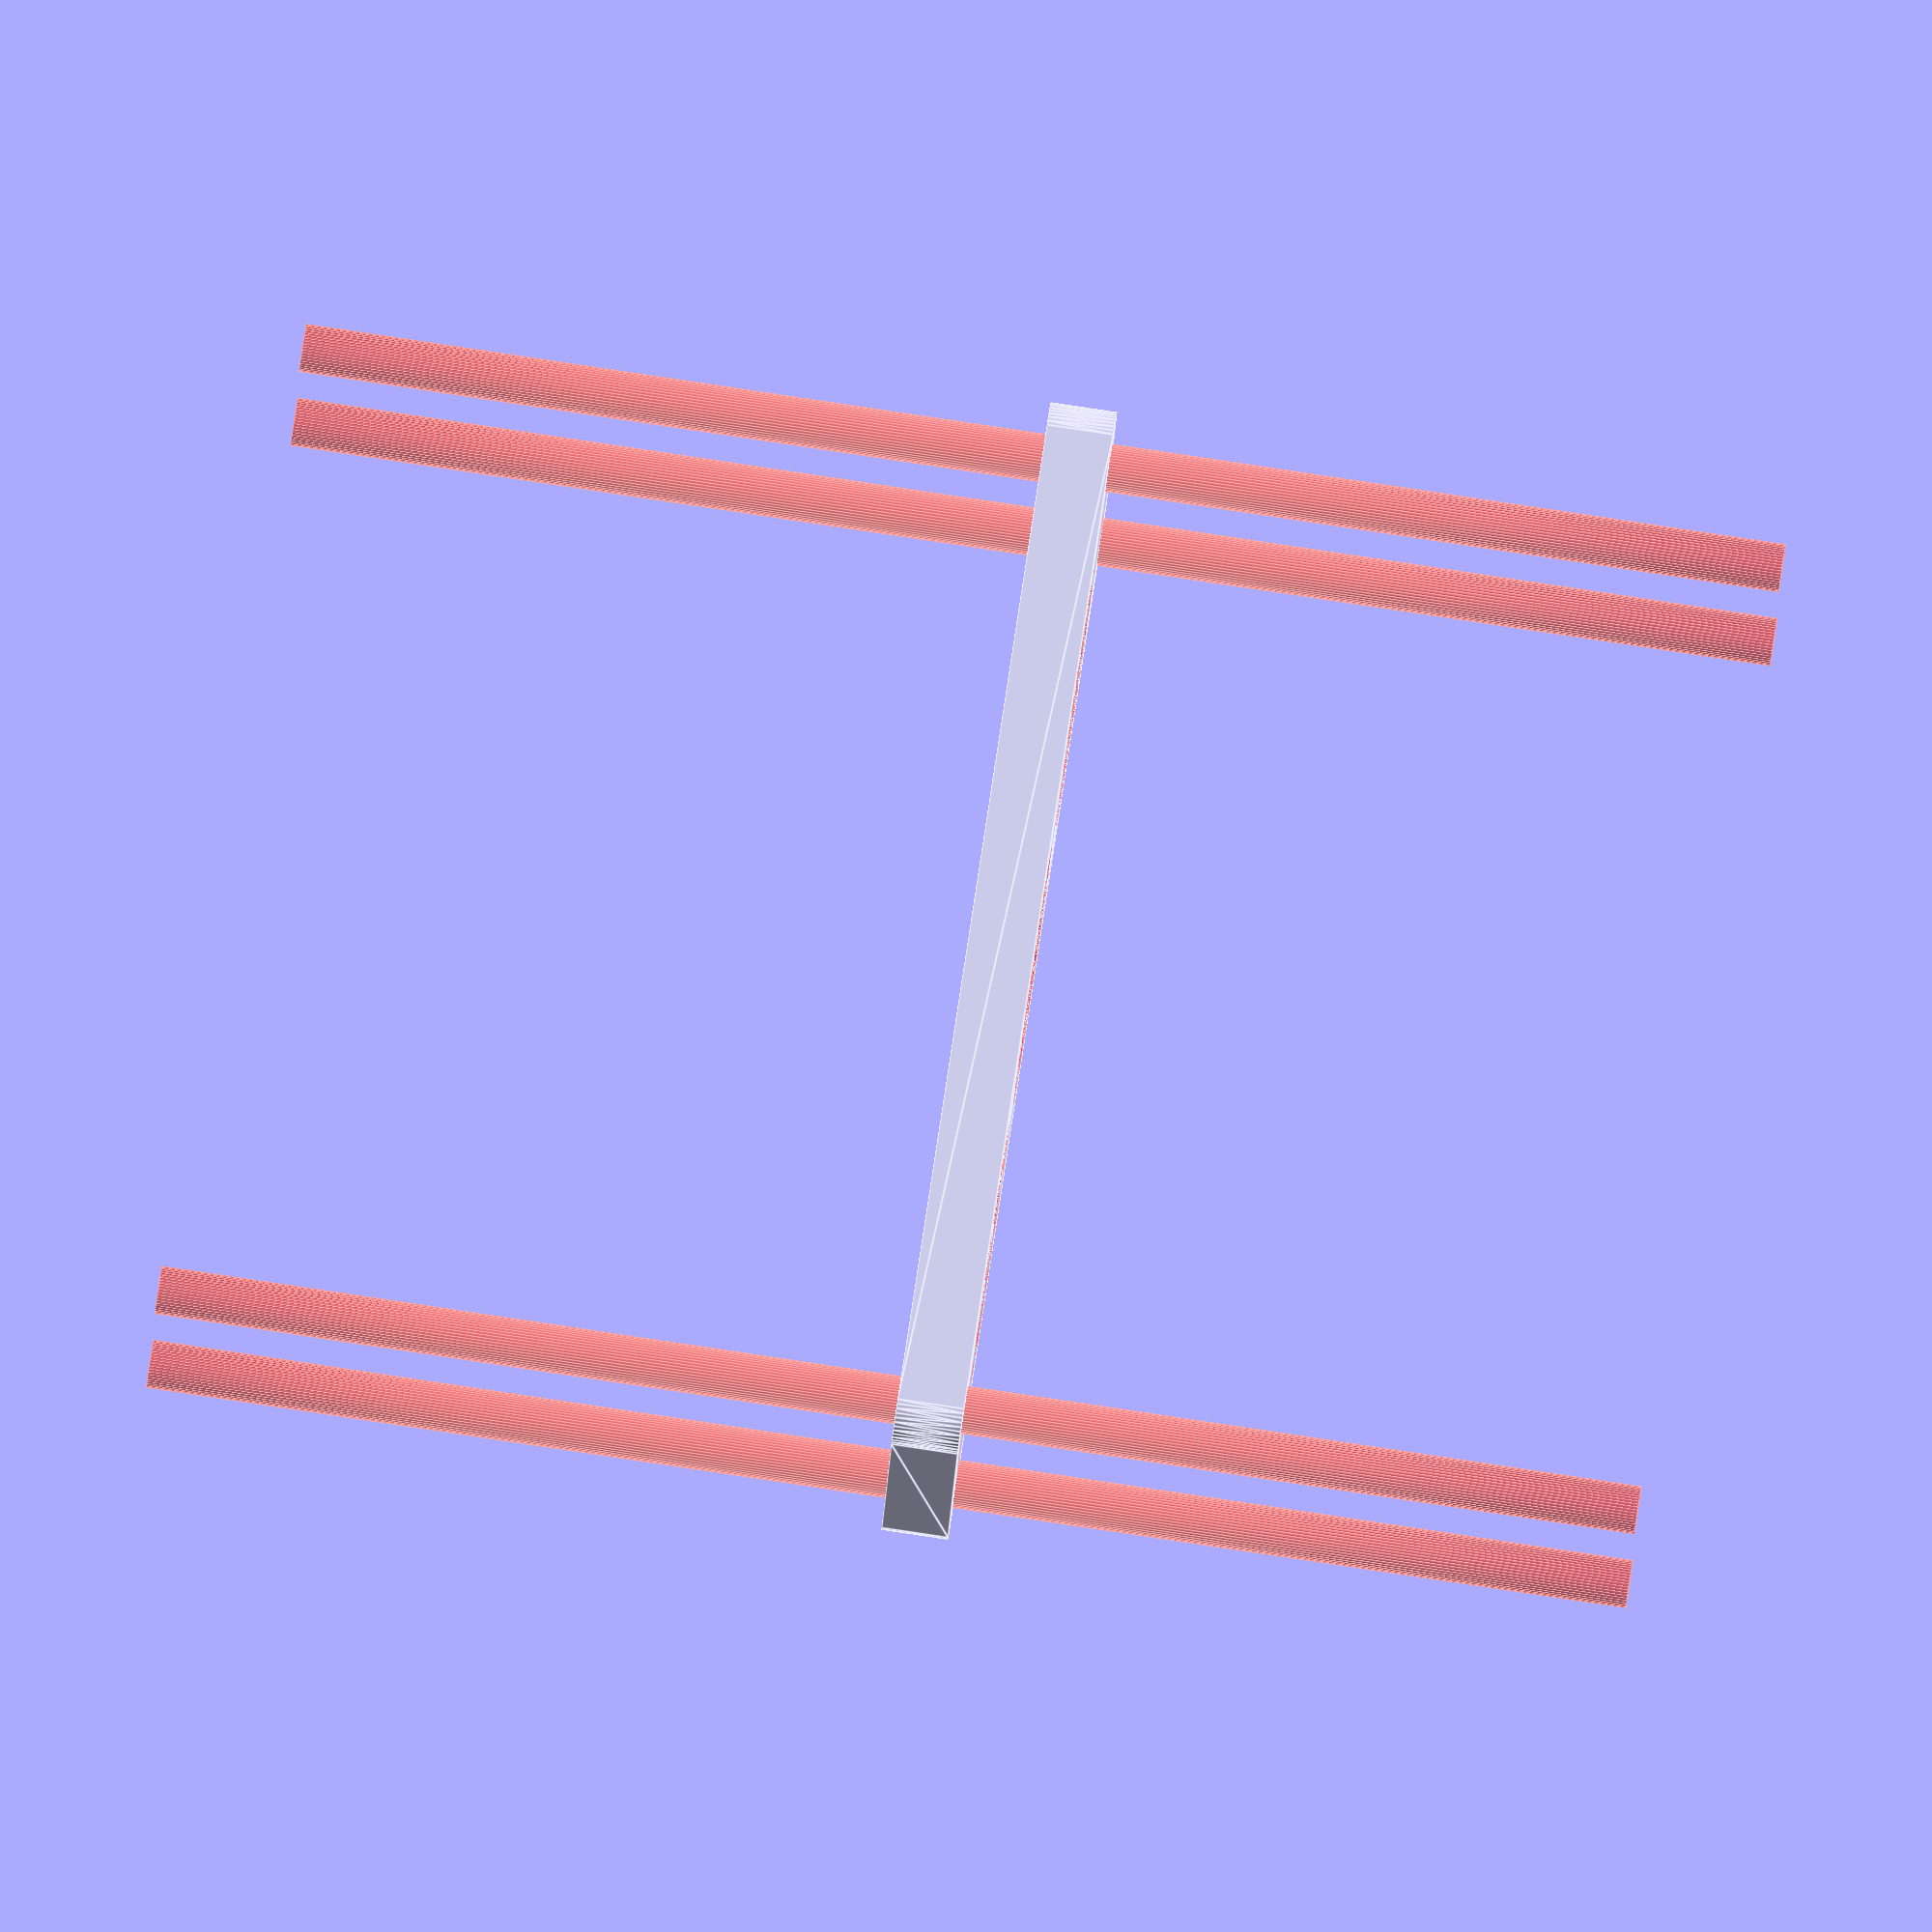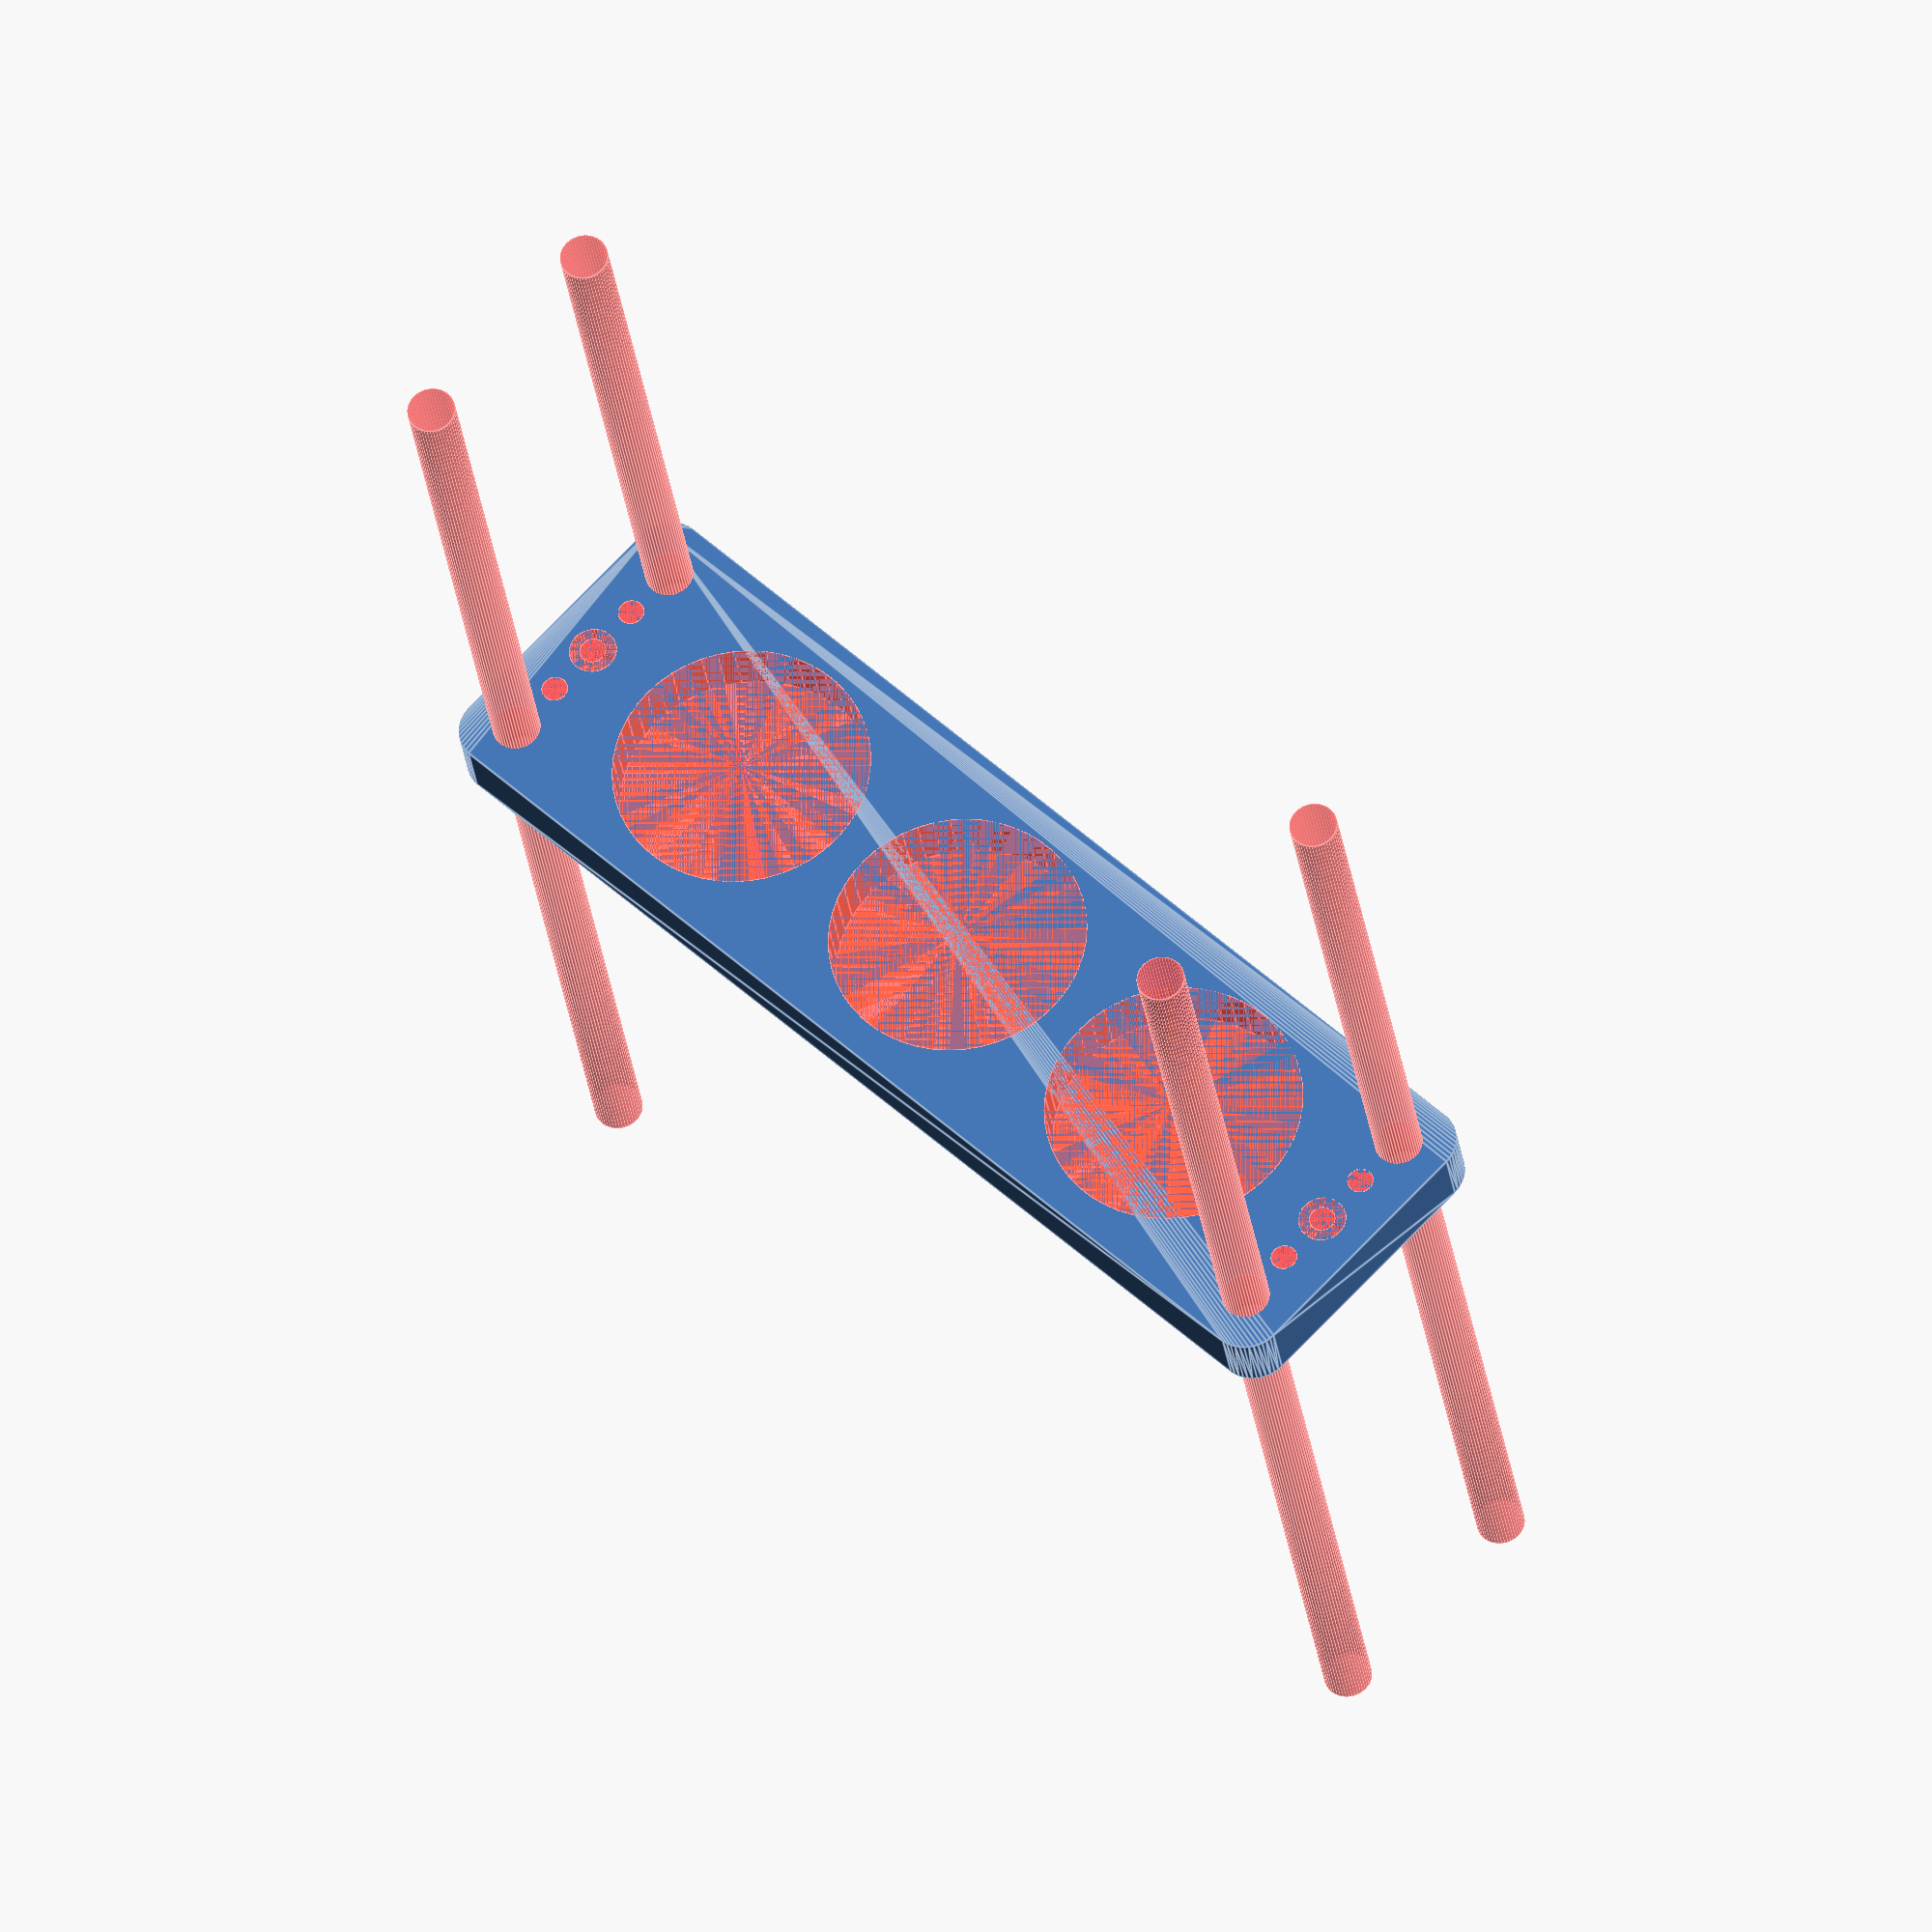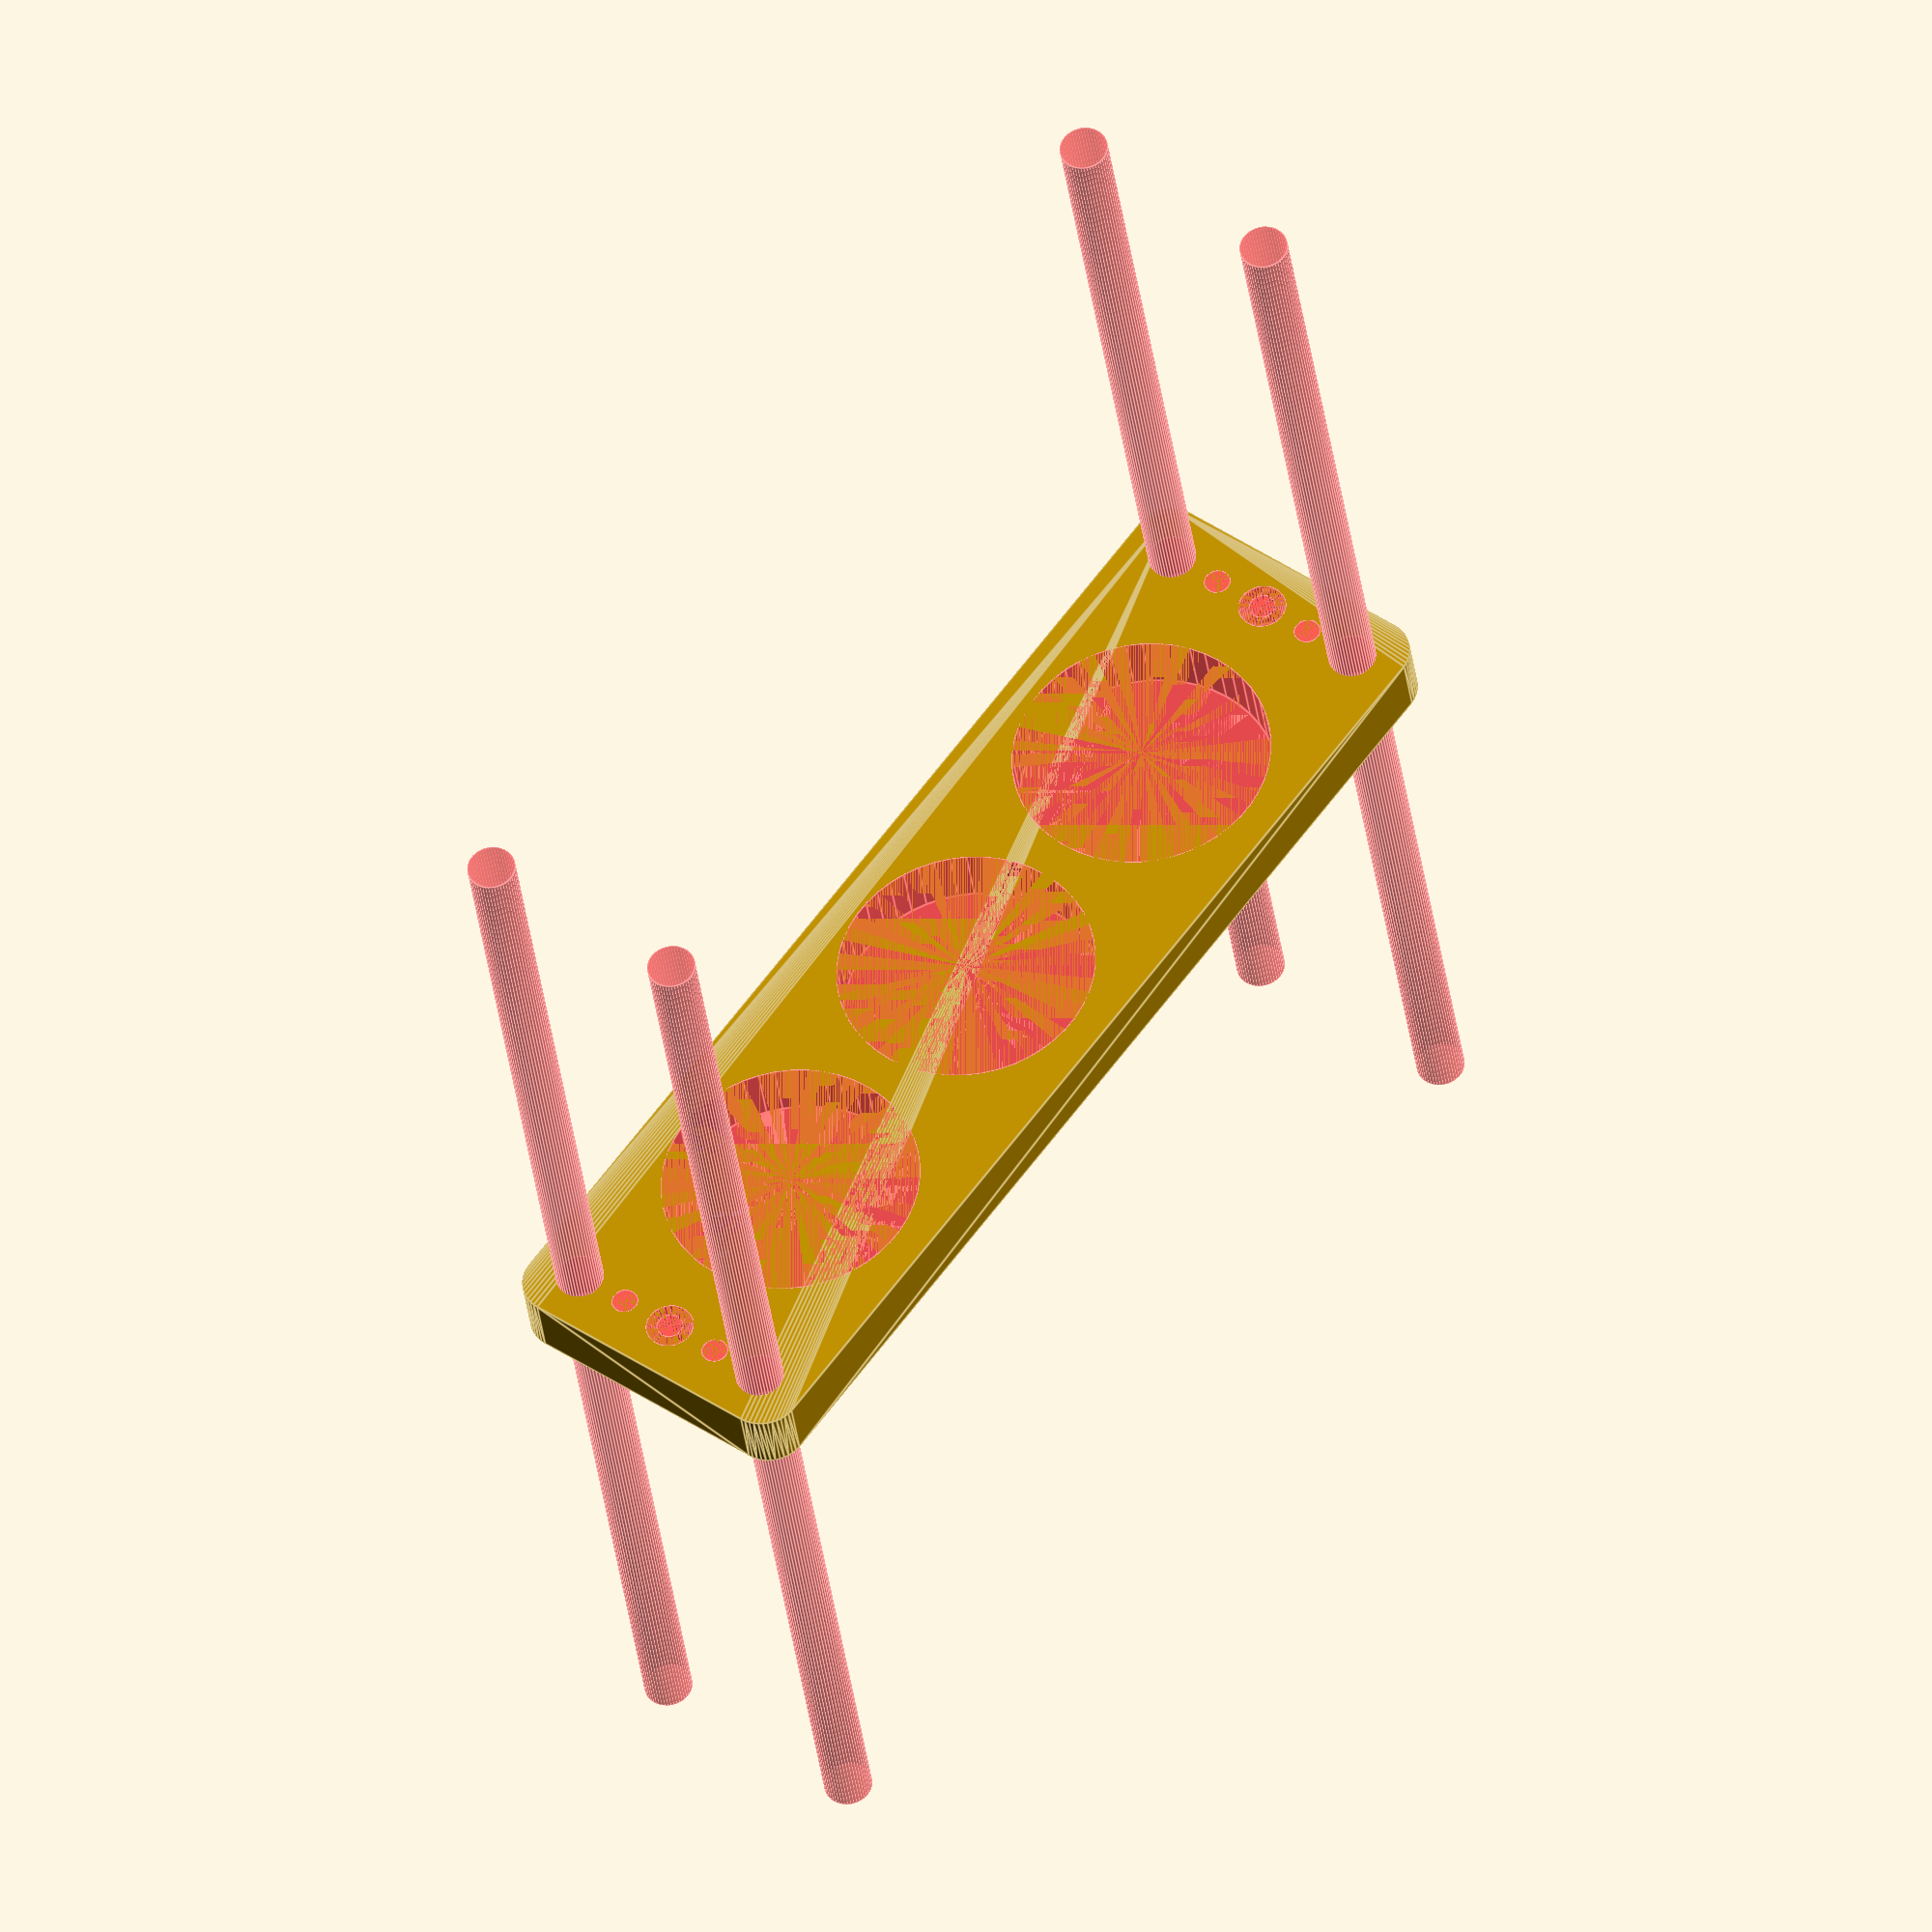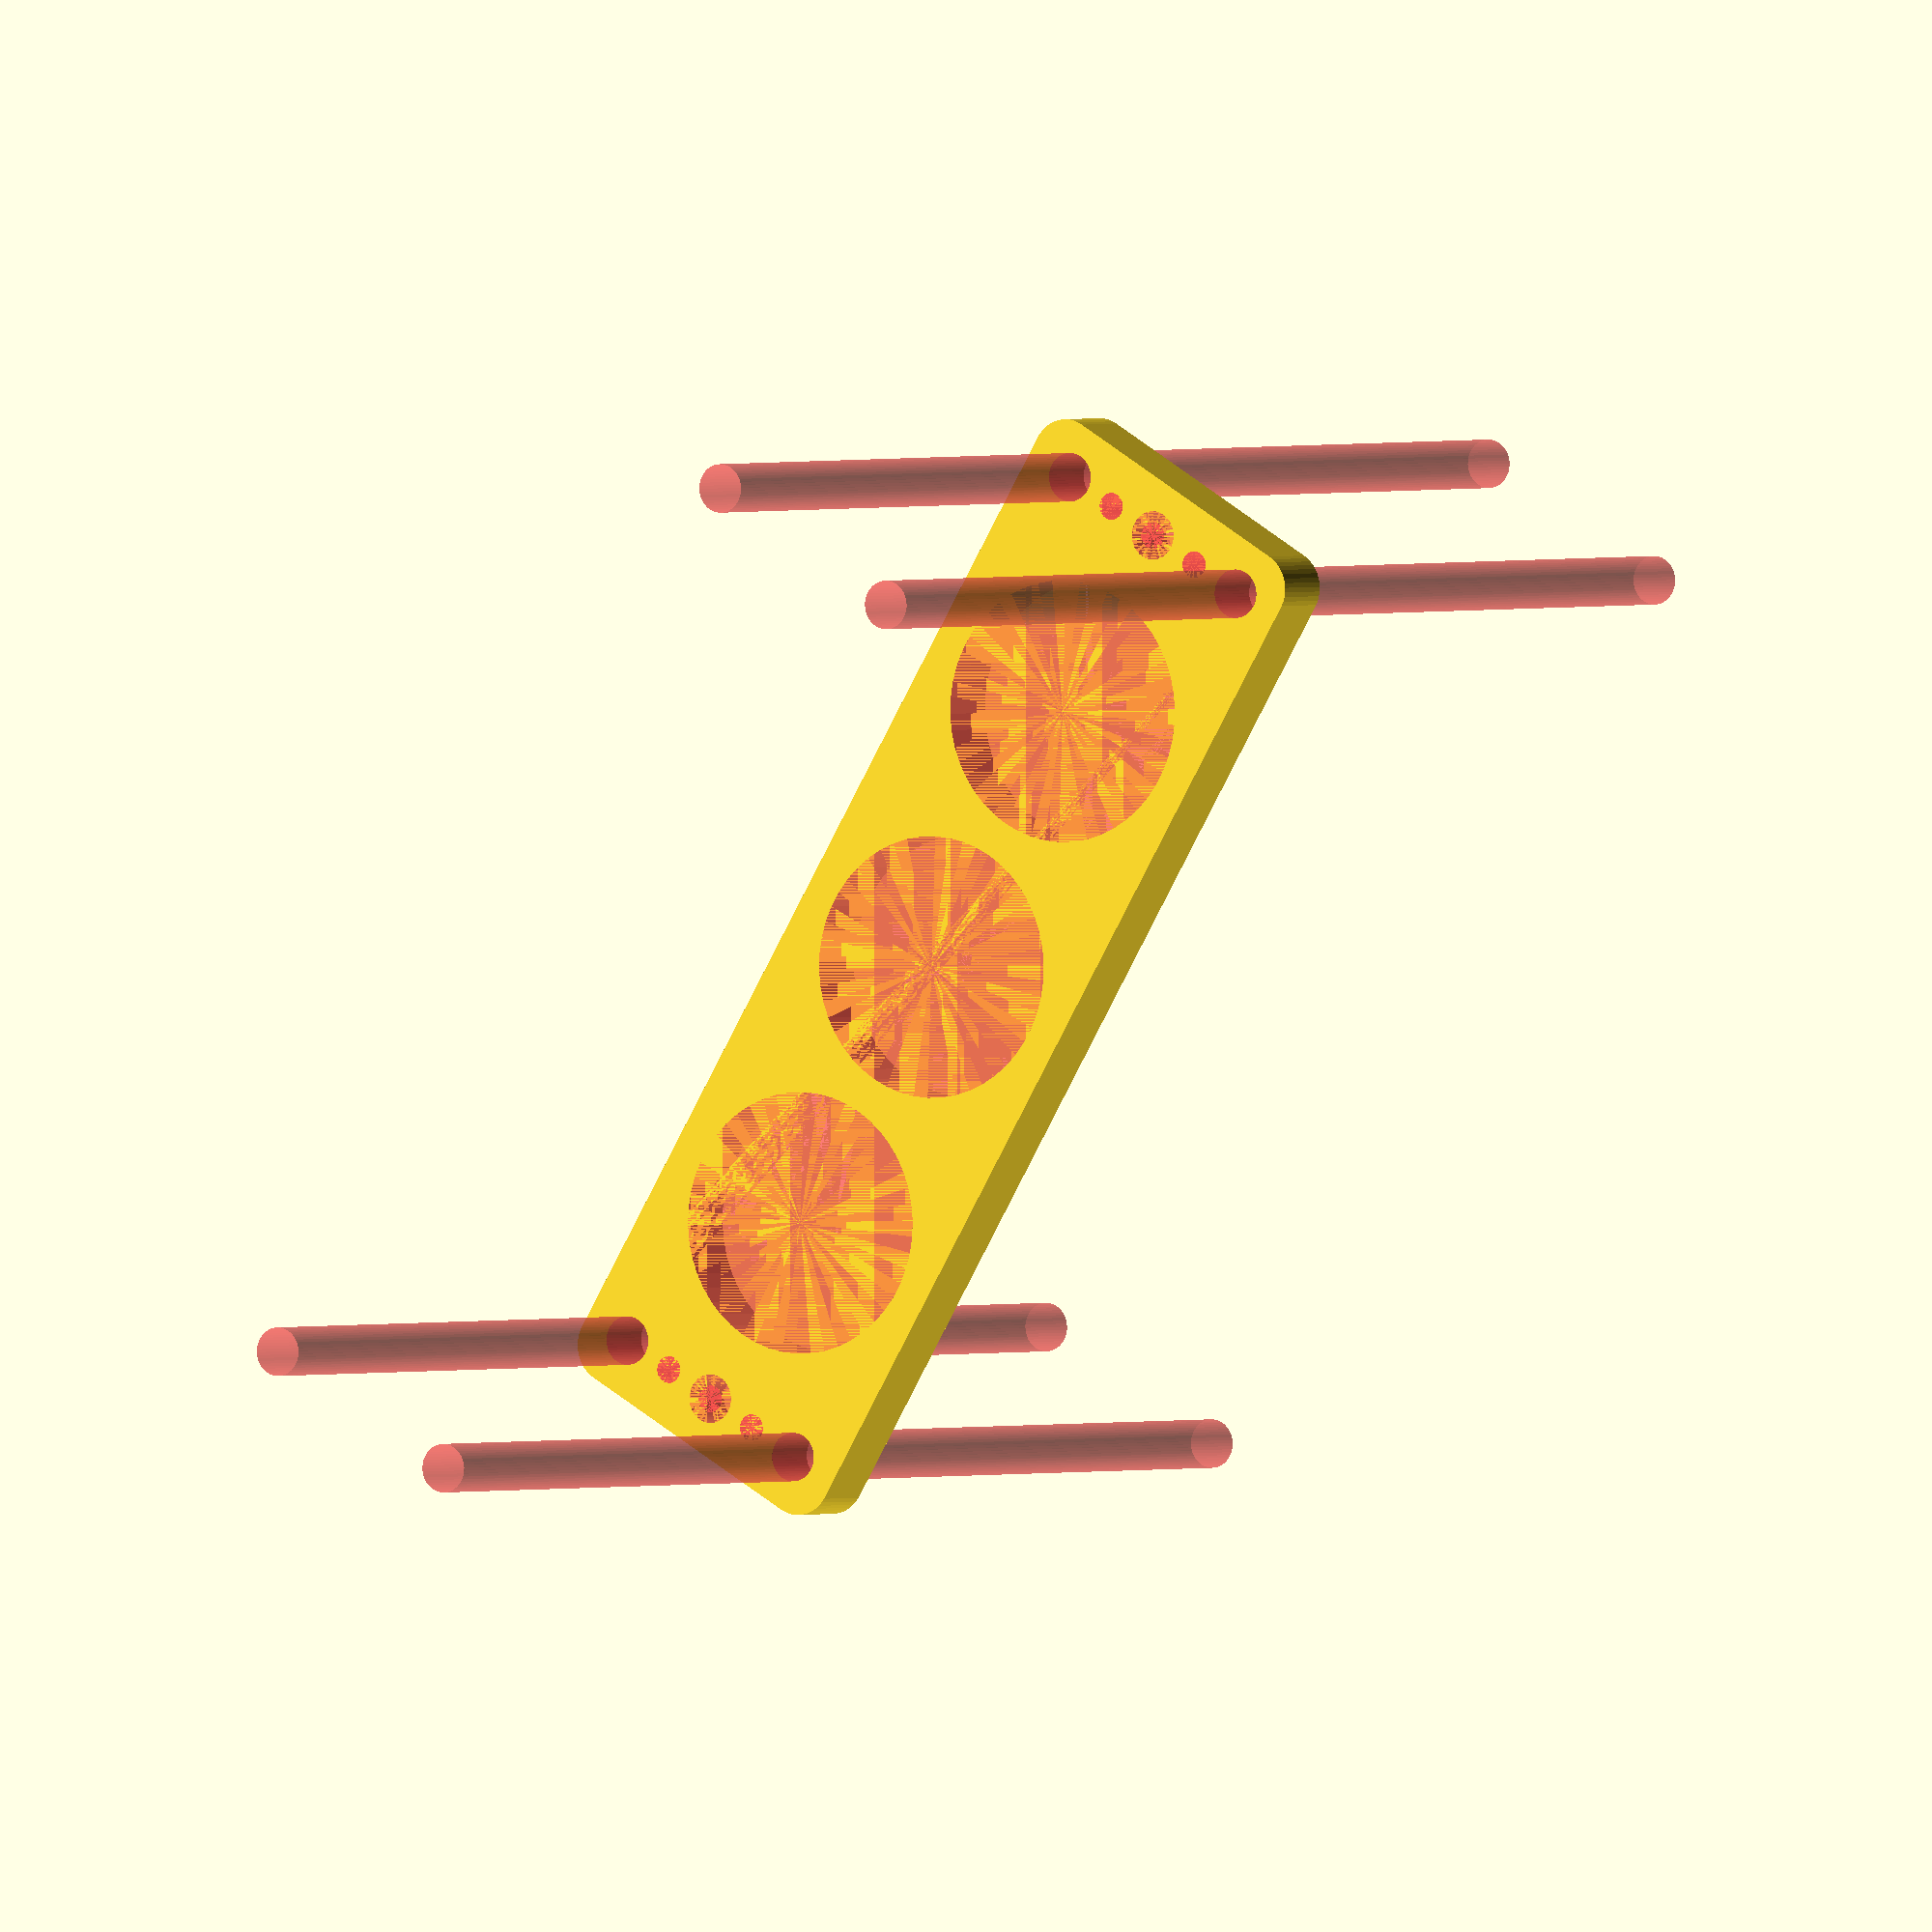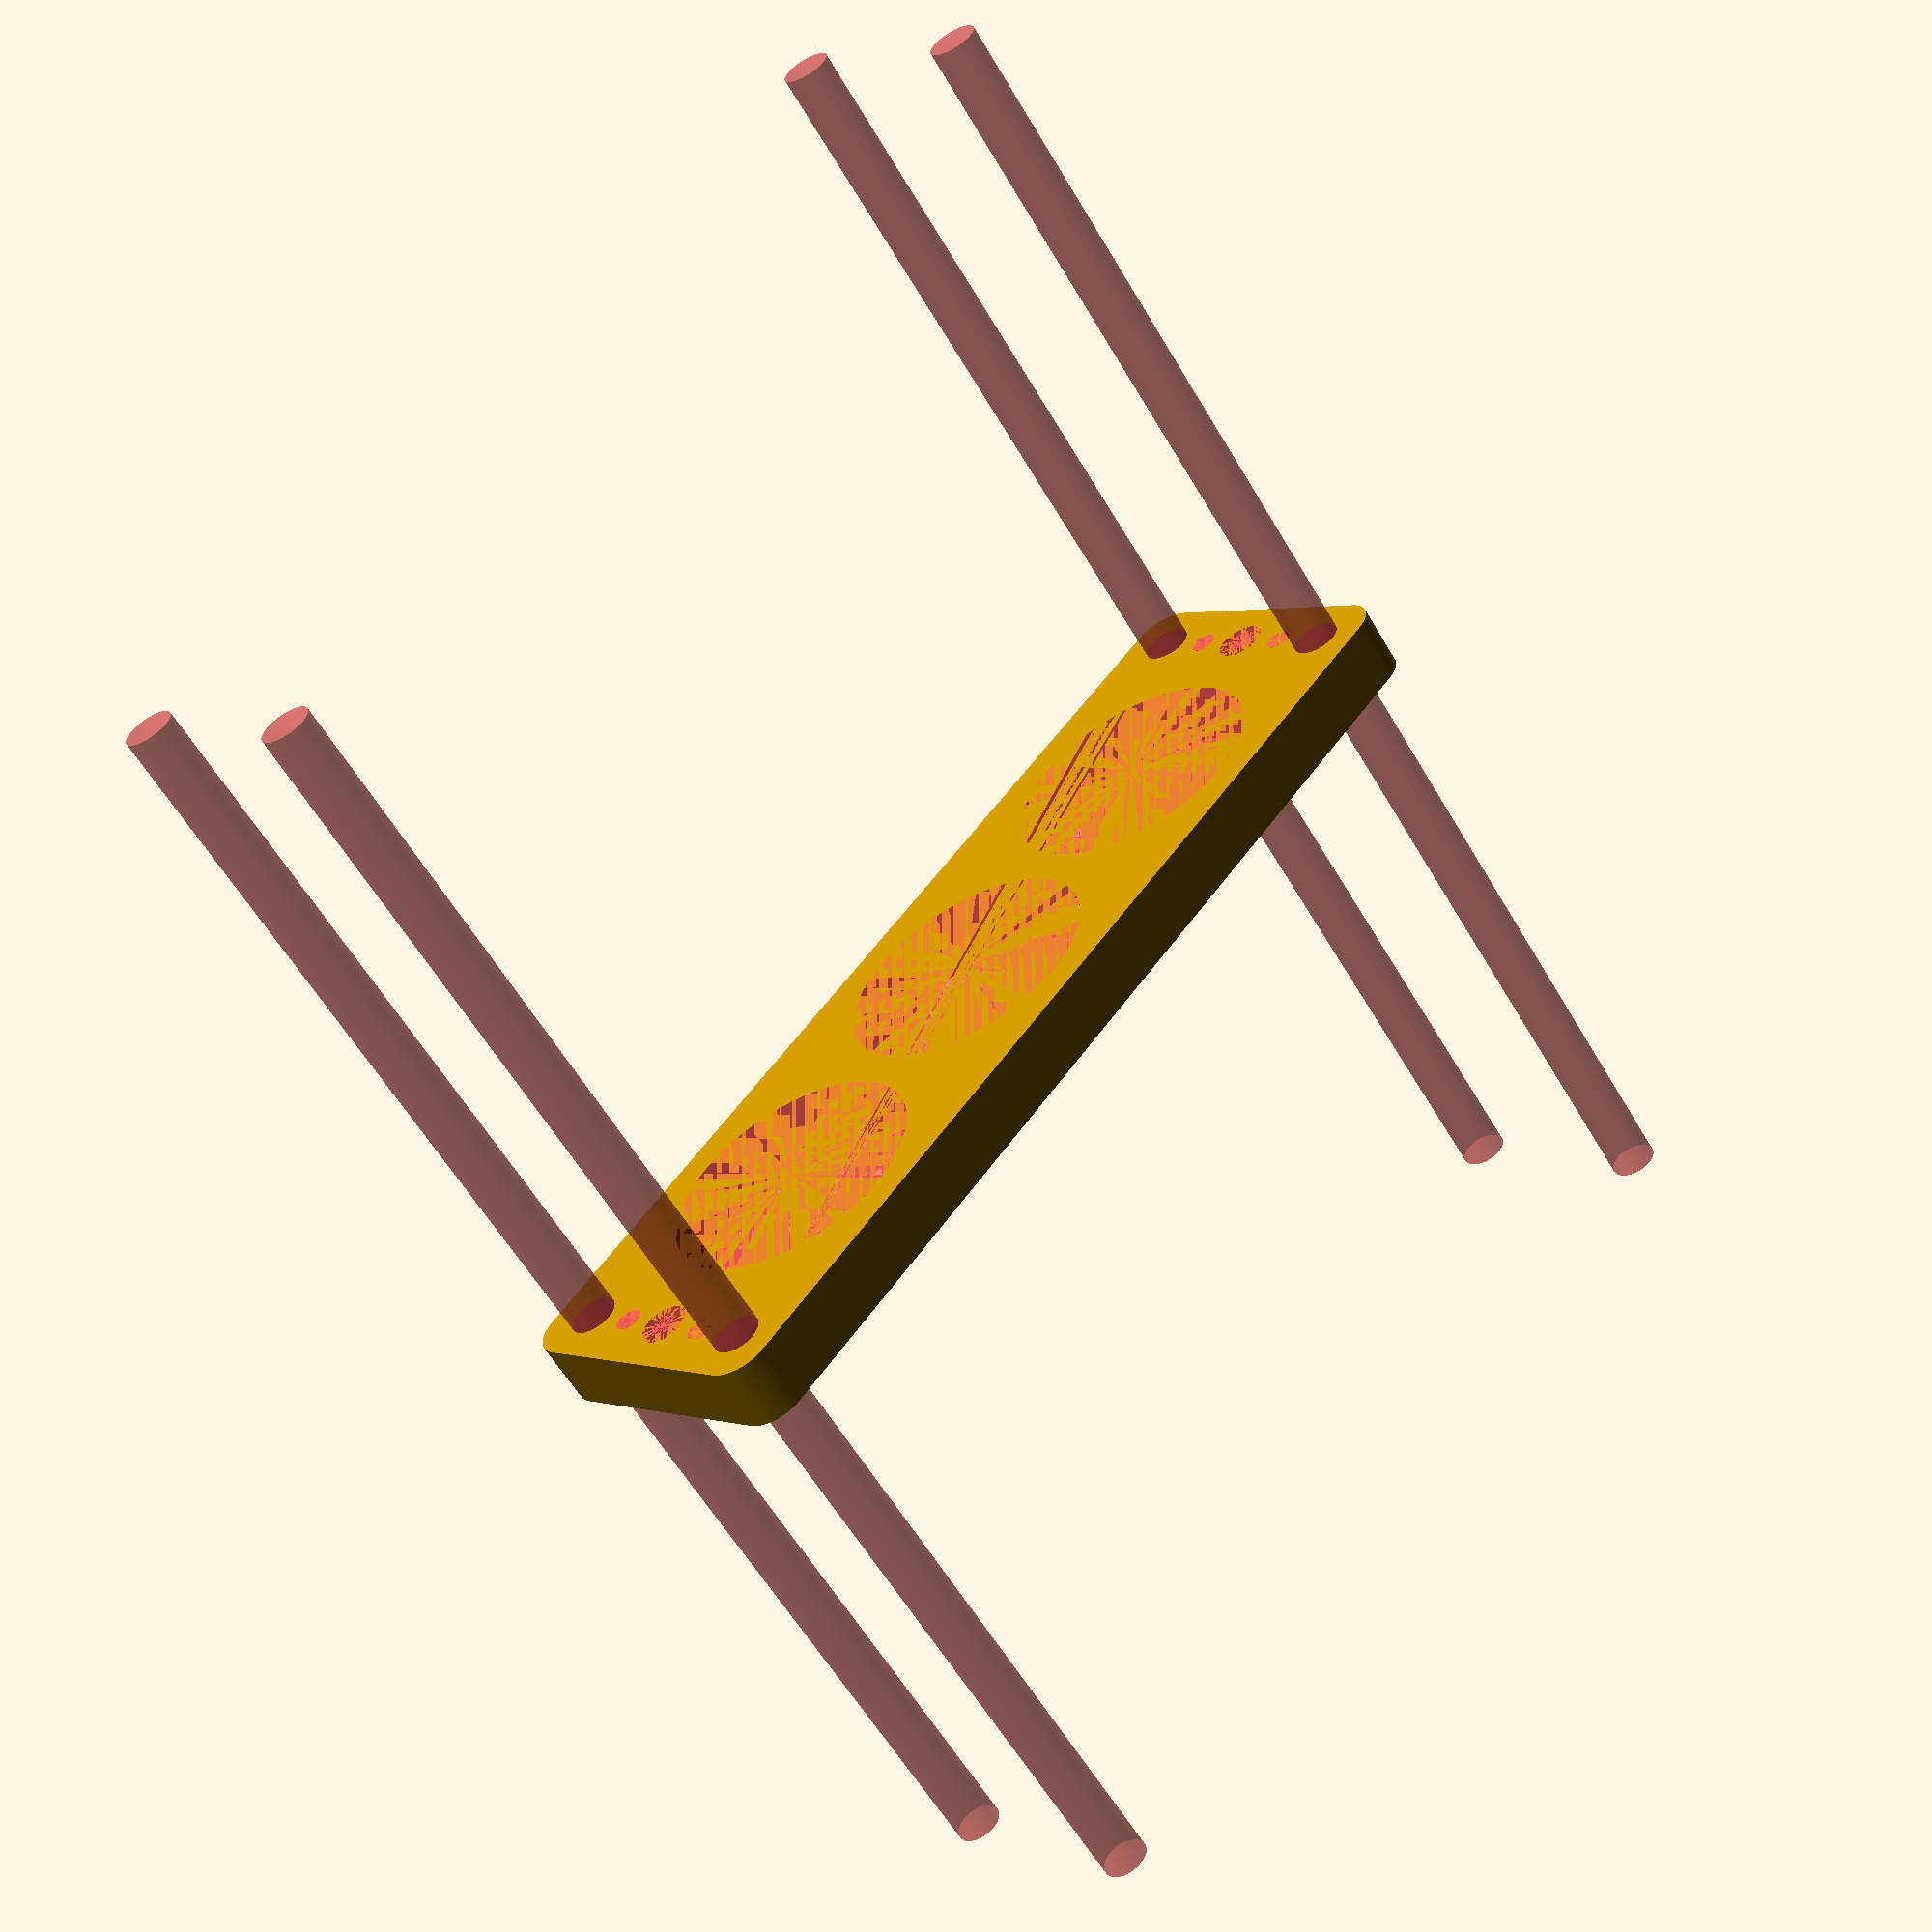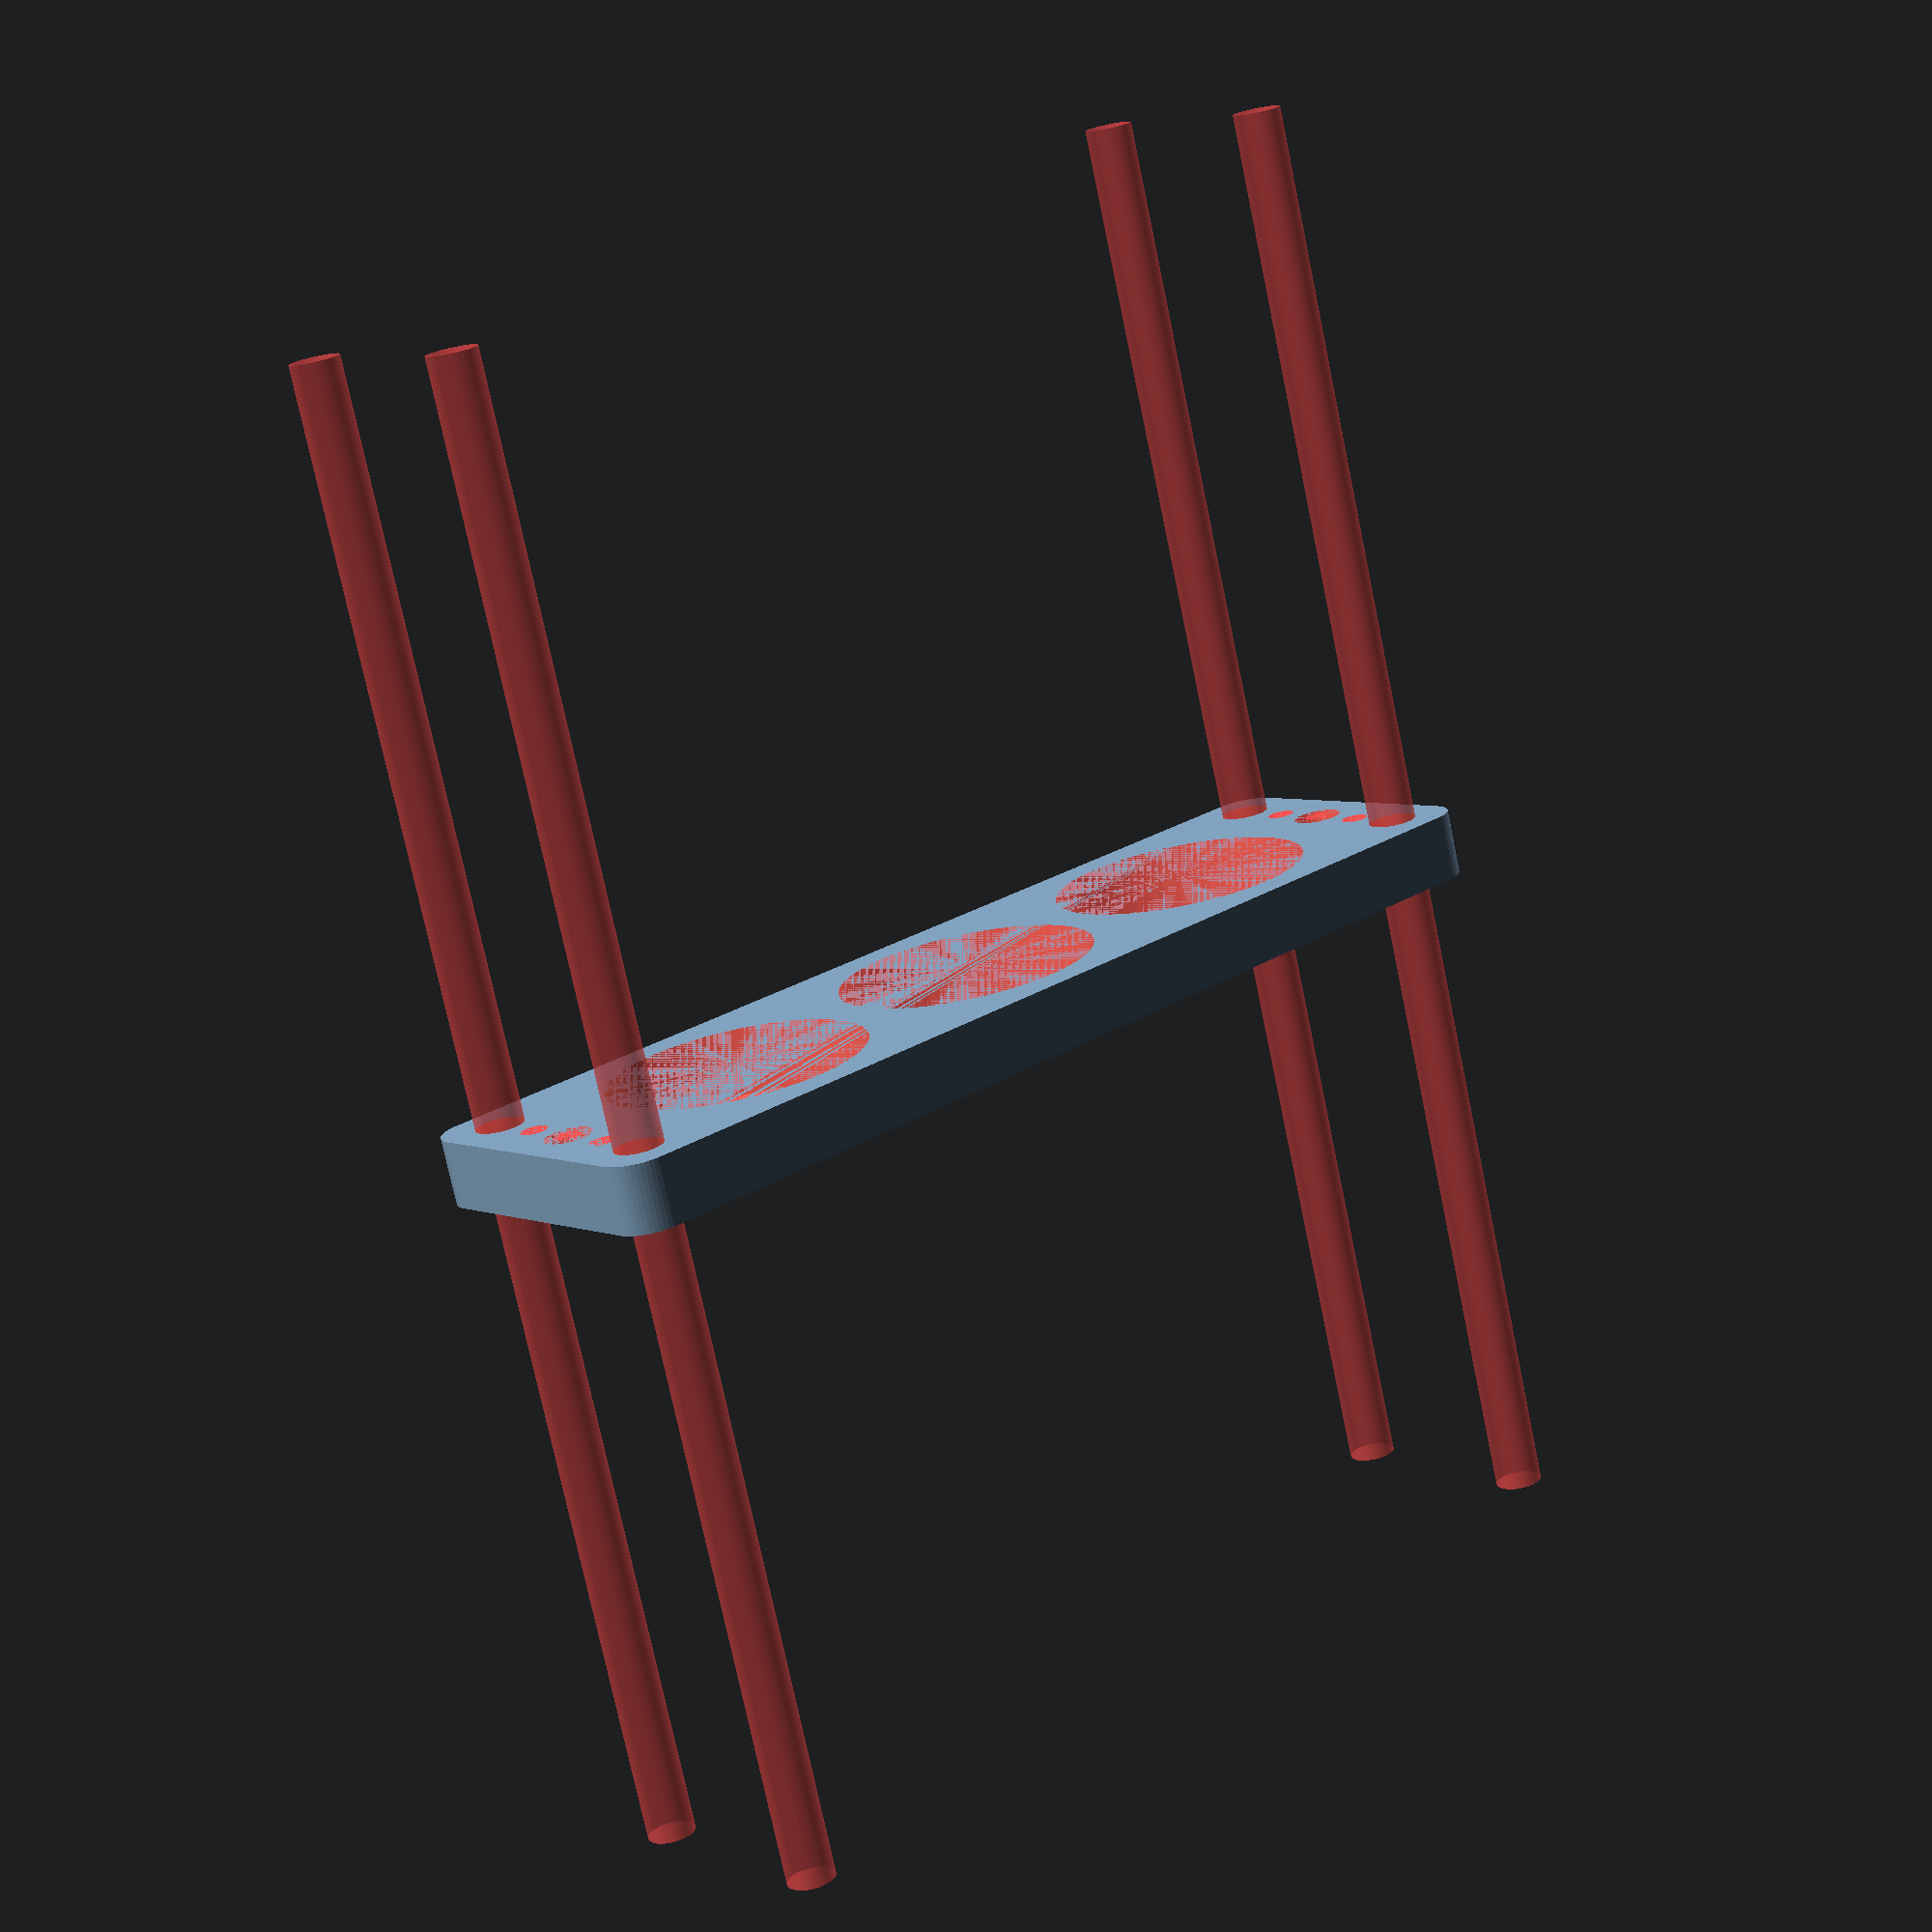
<openscad>
$fn = 50;


difference() {
	union() {
		hull() {
			translate(v = [-69.5000000000, 17.0000000000, 0]) {
				cylinder(h = 9, r = 5);
			}
			translate(v = [69.5000000000, 17.0000000000, 0]) {
				cylinder(h = 9, r = 5);
			}
			translate(v = [-69.5000000000, -17.0000000000, 0]) {
				cylinder(h = 9, r = 5);
			}
			translate(v = [69.5000000000, -17.0000000000, 0]) {
				cylinder(h = 9, r = 5);
			}
		}
	}
	union() {
		#translate(v = [-67.5000000000, -15.0000000000, 0]) {
			cylinder(h = 9, r = 3.2500000000);
		}
		#translate(v = [-67.5000000000, 0.0000000000, 0]) {
			cylinder(h = 9, r = 3.2500000000);
		}
		#translate(v = [-67.5000000000, 15.0000000000, 0]) {
			cylinder(h = 9, r = 3.2500000000);
		}
		#translate(v = [67.5000000000, -15.0000000000, 0]) {
			cylinder(h = 9, r = 3.2500000000);
		}
		#translate(v = [67.5000000000, 0.0000000000, 0]) {
			cylinder(h = 9, r = 3.2500000000);
		}
		#translate(v = [67.5000000000, 15.0000000000, 0]) {
			cylinder(h = 9, r = 3.2500000000);
		}
		#translate(v = [-67.5000000000, -15.0000000000, -100.0000000000]) {
			cylinder(h = 200, r = 3.2500000000);
		}
		#translate(v = [-67.5000000000, 15.0000000000, -100.0000000000]) {
			cylinder(h = 200, r = 3.2500000000);
		}
		#translate(v = [67.5000000000, -15.0000000000, -100.0000000000]) {
			cylinder(h = 200, r = 3.2500000000);
		}
		#translate(v = [67.5000000000, 15.0000000000, -100.0000000000]) {
			cylinder(h = 200, r = 3.2500000000);
		}
		#translate(v = [-67.5000000000, -15.0000000000, 0]) {
			cylinder(h = 9, r = 1.8000000000);
		}
		#translate(v = [-67.5000000000, -7.5000000000, 0]) {
			cylinder(h = 9, r = 1.8000000000);
		}
		#translate(v = [-67.5000000000, 0.0000000000, 0]) {
			cylinder(h = 9, r = 1.8000000000);
		}
		#translate(v = [-67.5000000000, 7.5000000000, 0]) {
			cylinder(h = 9, r = 1.8000000000);
		}
		#translate(v = [-67.5000000000, 15.0000000000, 0]) {
			cylinder(h = 9, r = 1.8000000000);
		}
		#translate(v = [67.5000000000, -15.0000000000, 0]) {
			cylinder(h = 9, r = 1.8000000000);
		}
		#translate(v = [67.5000000000, -7.5000000000, 0]) {
			cylinder(h = 9, r = 1.8000000000);
		}
		#translate(v = [67.5000000000, 0.0000000000, 0]) {
			cylinder(h = 9, r = 1.8000000000);
		}
		#translate(v = [67.5000000000, 7.5000000000, 0]) {
			cylinder(h = 9, r = 1.8000000000);
		}
		#translate(v = [67.5000000000, 15.0000000000, 0]) {
			cylinder(h = 9, r = 1.8000000000);
		}
		#translate(v = [-67.5000000000, -15.0000000000, 0]) {
			cylinder(h = 9, r = 1.8000000000);
		}
		#translate(v = [-67.5000000000, -7.5000000000, 0]) {
			cylinder(h = 9, r = 1.8000000000);
		}
		#translate(v = [-67.5000000000, 0.0000000000, 0]) {
			cylinder(h = 9, r = 1.8000000000);
		}
		#translate(v = [-67.5000000000, 7.5000000000, 0]) {
			cylinder(h = 9, r = 1.8000000000);
		}
		#translate(v = [-67.5000000000, 15.0000000000, 0]) {
			cylinder(h = 9, r = 1.8000000000);
		}
		#translate(v = [67.5000000000, -15.0000000000, 0]) {
			cylinder(h = 9, r = 1.8000000000);
		}
		#translate(v = [67.5000000000, -7.5000000000, 0]) {
			cylinder(h = 9, r = 1.8000000000);
		}
		#translate(v = [67.5000000000, 0.0000000000, 0]) {
			cylinder(h = 9, r = 1.8000000000);
		}
		#translate(v = [67.5000000000, 7.5000000000, 0]) {
			cylinder(h = 9, r = 1.8000000000);
		}
		#translate(v = [67.5000000000, 15.0000000000, 0]) {
			cylinder(h = 9, r = 1.8000000000);
		}
		#translate(v = [-67.5000000000, -15.0000000000, 0]) {
			cylinder(h = 9, r = 1.8000000000);
		}
		#translate(v = [-67.5000000000, -7.5000000000, 0]) {
			cylinder(h = 9, r = 1.8000000000);
		}
		#translate(v = [-67.5000000000, 0.0000000000, 0]) {
			cylinder(h = 9, r = 1.8000000000);
		}
		#translate(v = [-67.5000000000, 7.5000000000, 0]) {
			cylinder(h = 9, r = 1.8000000000);
		}
		#translate(v = [-67.5000000000, 15.0000000000, 0]) {
			cylinder(h = 9, r = 1.8000000000);
		}
		#translate(v = [67.5000000000, -15.0000000000, 0]) {
			cylinder(h = 9, r = 1.8000000000);
		}
		#translate(v = [67.5000000000, -7.5000000000, 0]) {
			cylinder(h = 9, r = 1.8000000000);
		}
		#translate(v = [67.5000000000, 0.0000000000, 0]) {
			cylinder(h = 9, r = 1.8000000000);
		}
		#translate(v = [67.5000000000, 7.5000000000, 0]) {
			cylinder(h = 9, r = 1.8000000000);
		}
		#translate(v = [67.5000000000, 15.0000000000, 0]) {
			cylinder(h = 9, r = 1.8000000000);
		}
		#translate(v = [-40.0000000000, 0, 0]) {
			cylinder(h = 9, r = 17.5000000000);
		}
		#cylinder(h = 9, r = 17.5000000000);
		#translate(v = [40.0000000000, 0, 0]) {
			cylinder(h = 9, r = 17.5000000000);
		}
	}
}
</openscad>
<views>
elev=94.6 azim=14.8 roll=261.5 proj=o view=edges
elev=208.0 azim=43.3 roll=172.8 proj=o view=edges
elev=33.4 azim=233.8 roll=186.8 proj=o view=edges
elev=178.9 azim=120.7 roll=149.1 proj=o view=wireframe
elev=238.4 azim=228.9 roll=330.0 proj=p view=wireframe
elev=75.4 azim=221.0 roll=191.8 proj=p view=solid
</views>
